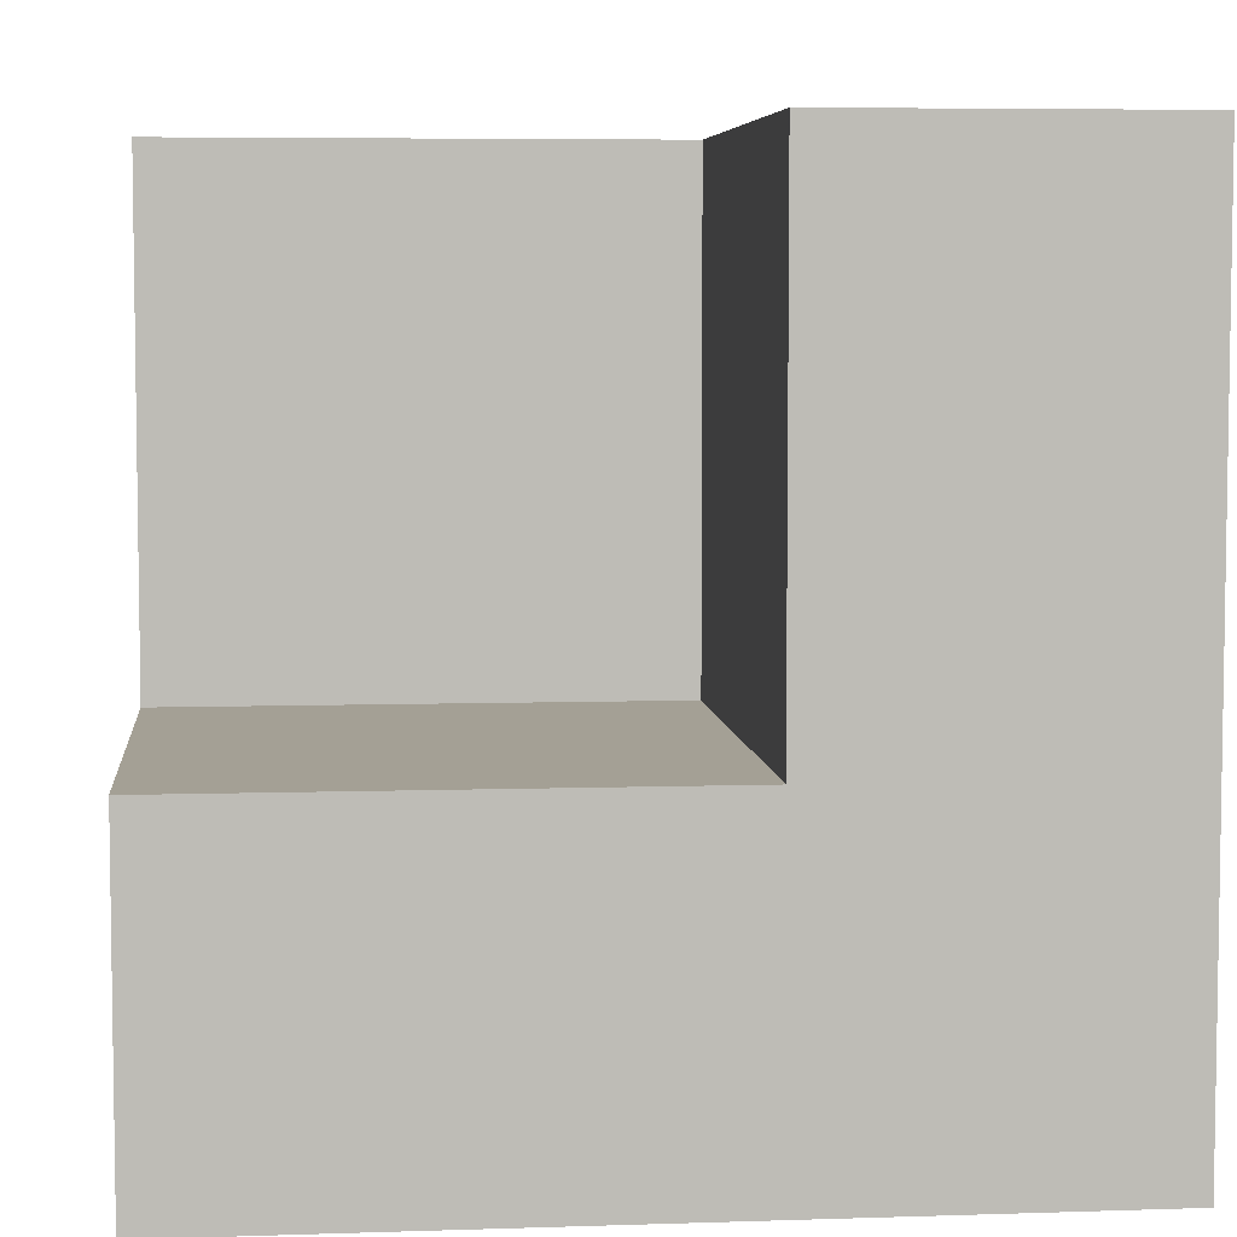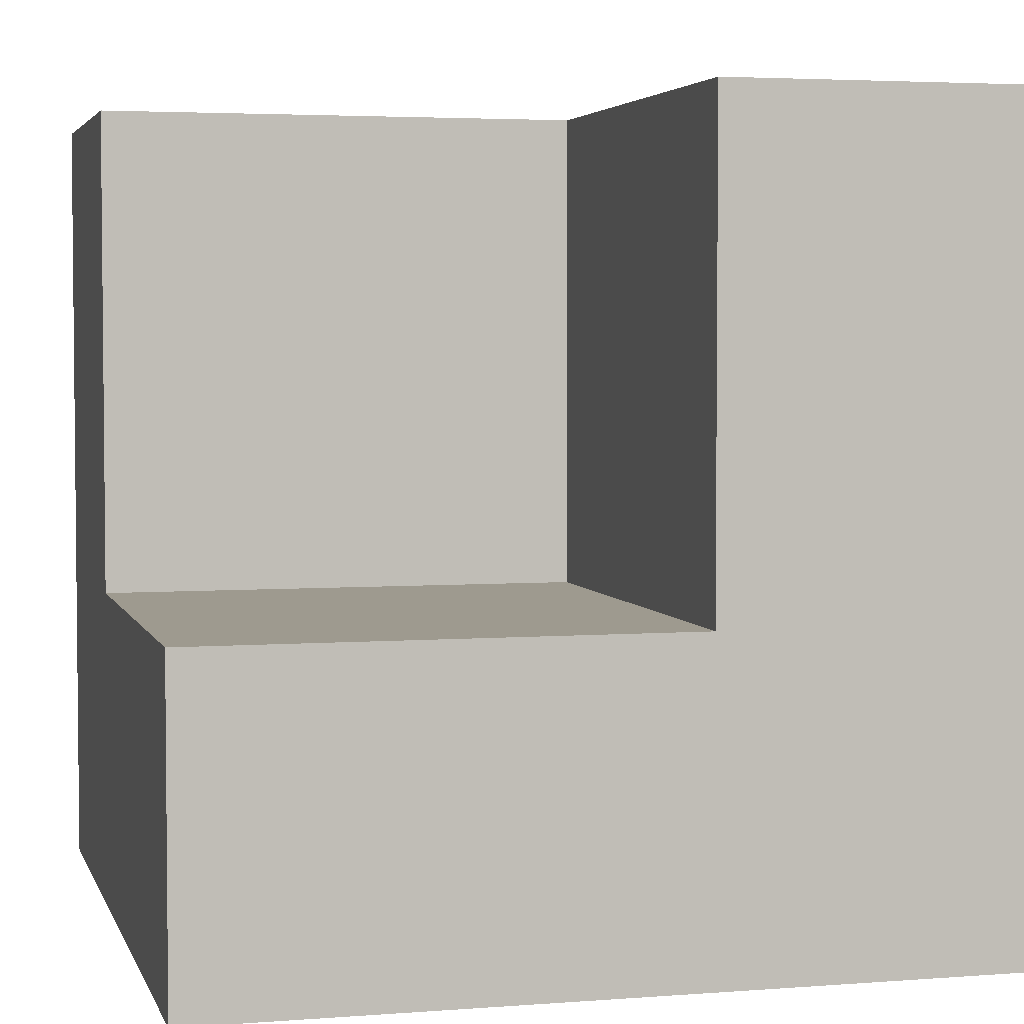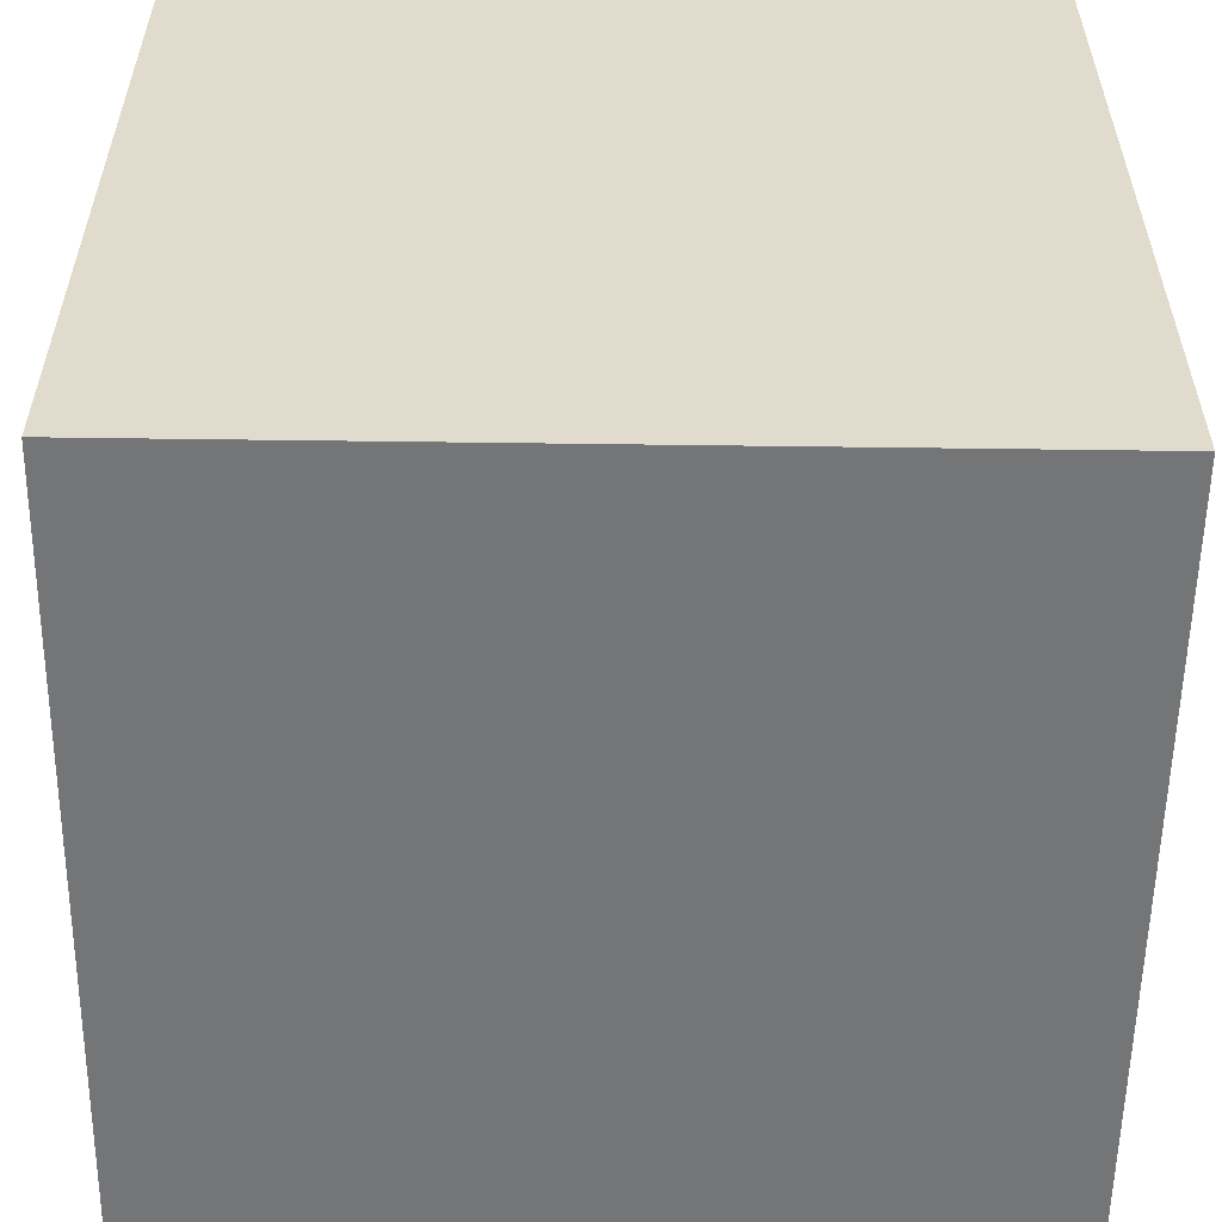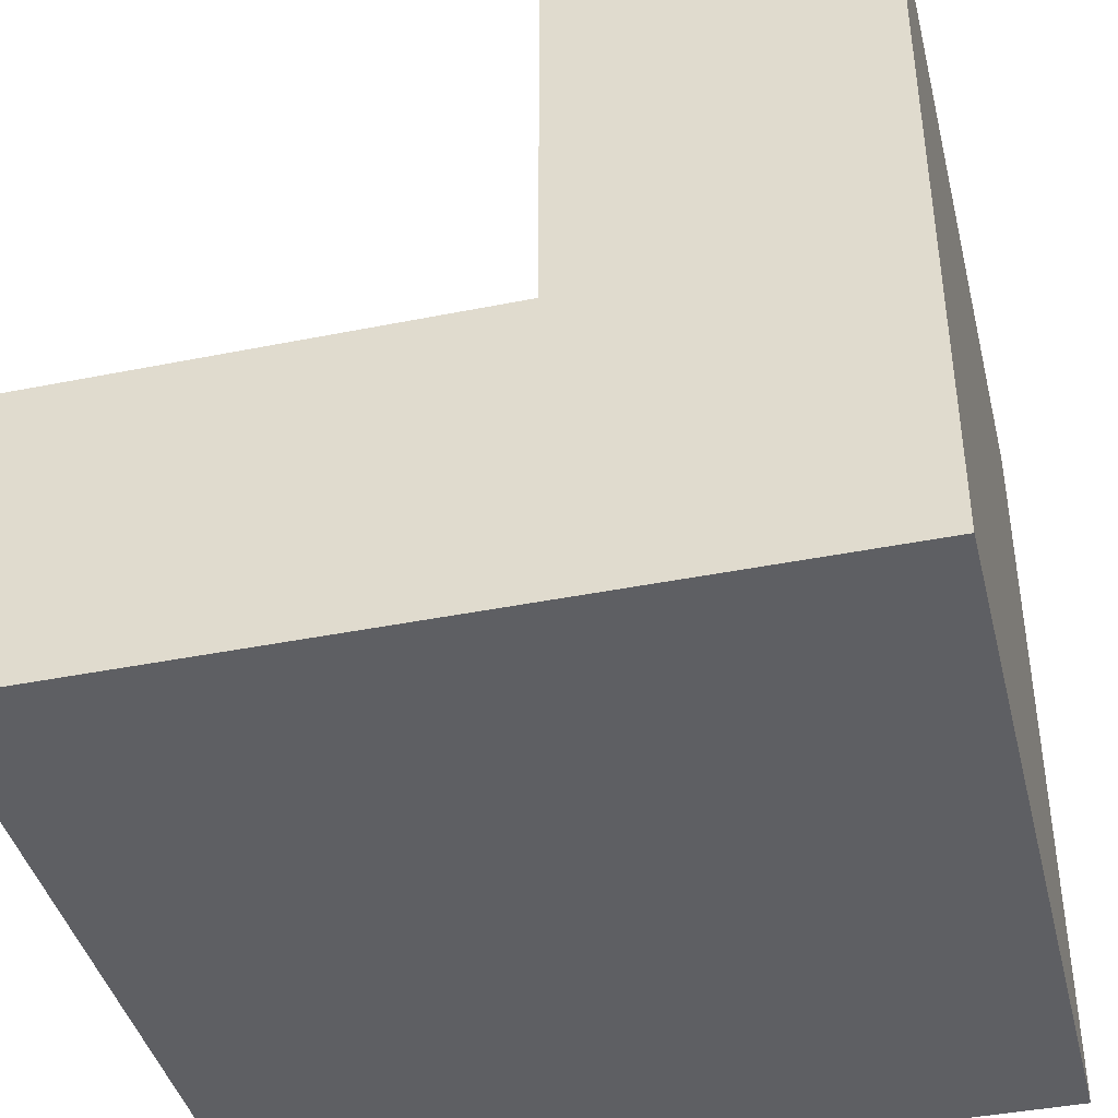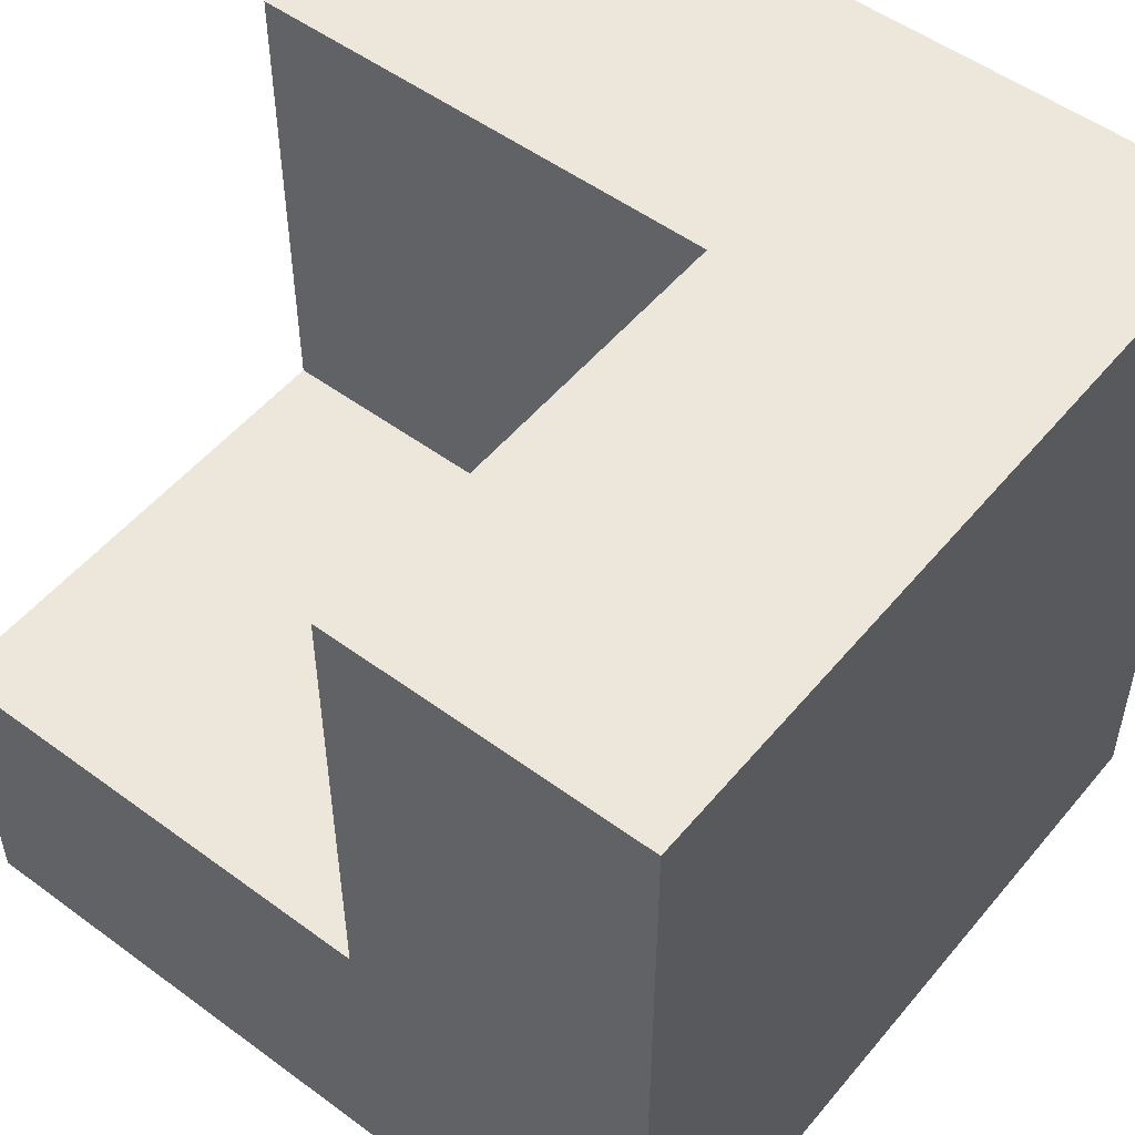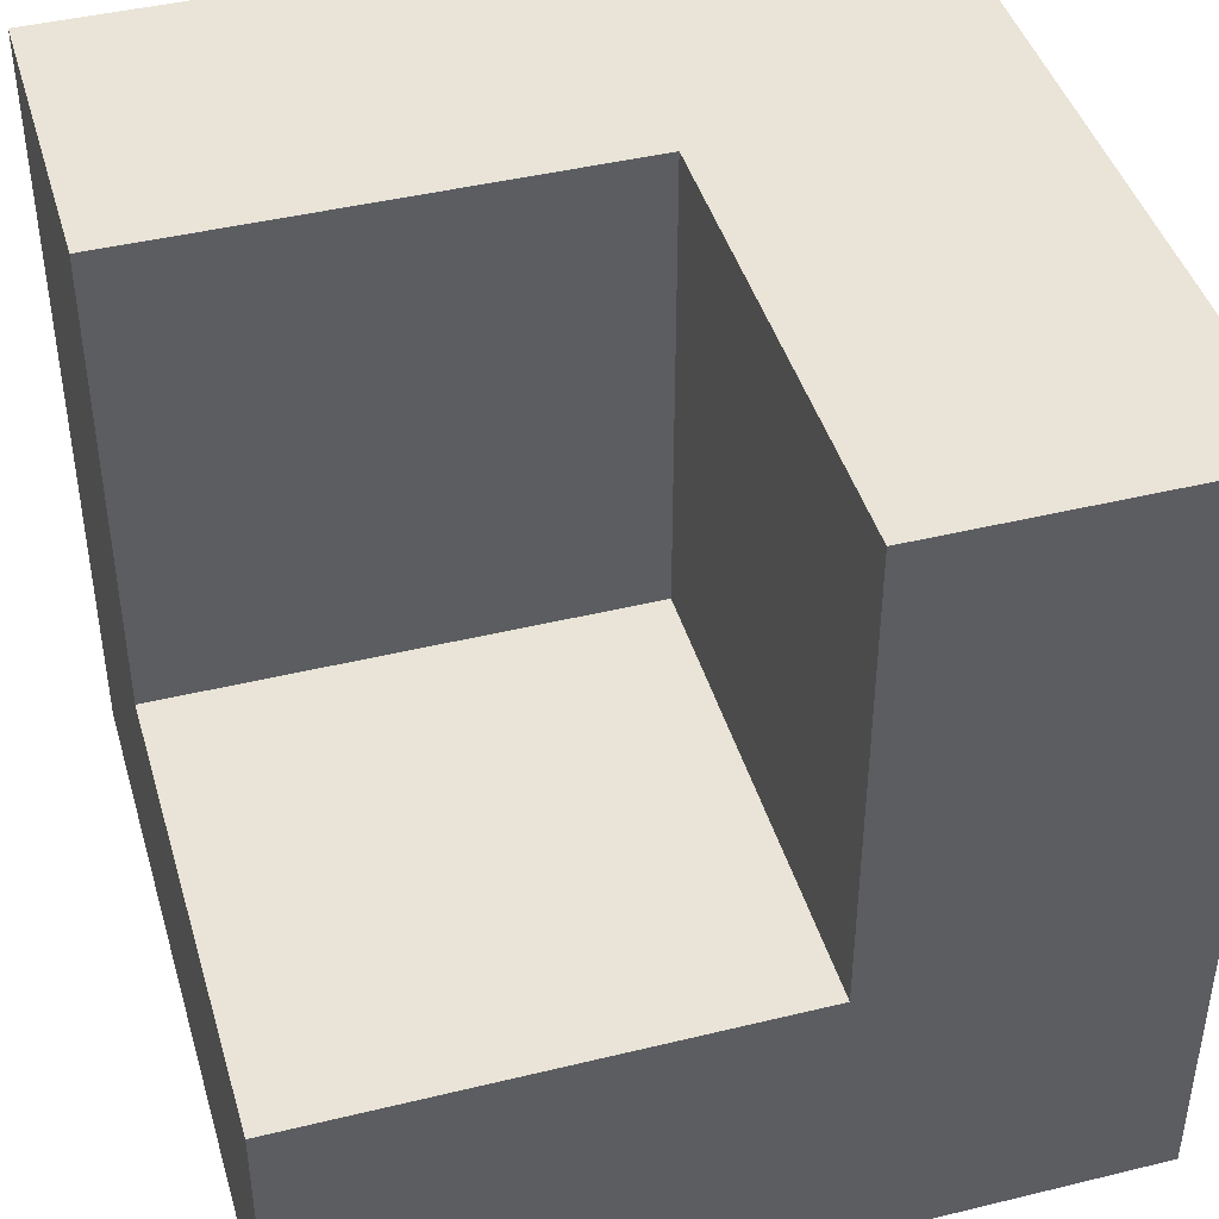
<metadata>
{"format":"obj","ext":"obj","renderer":"f3d","projection":"perspective","resolution":1024,"background":"white","views":[{"elev":5.8,"azim":84.2,"up":"+Y"},{"elev":3.8,"azim":165.5,"up":"+Z"},{"elev":-56.4,"azim":-90.8,"up":"+Y"},{"elev":-41.3,"azim":-166.3,"up":"+Z"},{"elev":52.1,"azim":-141.5,"up":"+Z"},{"elev":43.3,"azim":73.9,"up":"+Y"}]}
</metadata>
<code>
g l-l-l-a-a-a
o mesh0
v 0.125 0.125 0.125
v 0.5 0.125 0.125
v 0.5 0.5 0.125
v 0.125 0.5 0.125
f 1 2 3
f 3 4 1
o mesh1
v 0.125 0.5 0.5
v 0.125 0.125 0.5
v 0.125 0.125 0.125
v 0.125 0.5 0.125
f 5 6 7
f 7 8 5
o mesh2
v 0.125 0.125 0.5
v 0.5 0.125 0.5
v 0.5 0.125 0.125
v 0.125 0.125 0.125
f 9 10 11
f 11 12 9
o mesh3
v 0.5 -0.125 0.5
v 0.5 -0.125 -0.125
v 0.5 0.125 0.125
v 0.5 0.5 -0.125
v 0.5 0.5 0.125
v 0.5 0.125 0.5
f 13 14 15
f 16 17 15
f 15 14 16
f 15 18 13
o mesh4
v 0.5 0.5 -0.125
v -0.125 0.5 -0.125
v 0.125 0.5 0.125
v -0.125 0.5 0.5
v 0.125 0.5 0.5
v 0.5 0.5 0.125
f 19 20 21
f 22 23 21
f 21 20 22
f 21 24 19
o mesh5
v -0.125 0.5 0.5
v -0.125 -0.125 0.5
v 0.125 0.125 0.5
v 0.5 -0.125 0.5
v 0.5 0.125 0.5
v 0.125 0.5 0.5
f 25 26 27
f 28 29 27
f 27 26 28
f 27 30 25
o mesh6
v 0.5 -0.125 -0.125
v -0.125 -0.125 -0.125
v -0.125 0.5 -0.125
v 0.5 0.5 -0.125
f 31 32 33
f 33 34 31
o mesh7
v -0.125 0.5 0.5
v -0.125 0.5 -0.125
v -0.125 -0.125 -0.125
v -0.125 -0.125 0.5
f 35 36 37
f 37 38 35
o mesh8
v -0.125 -0.125 0.5
v -0.125 -0.125 -0.125
v 0.5 -0.125 -0.125
v 0.5 -0.125 0.5
f 39 40 41
f 41 42 39

</code>
